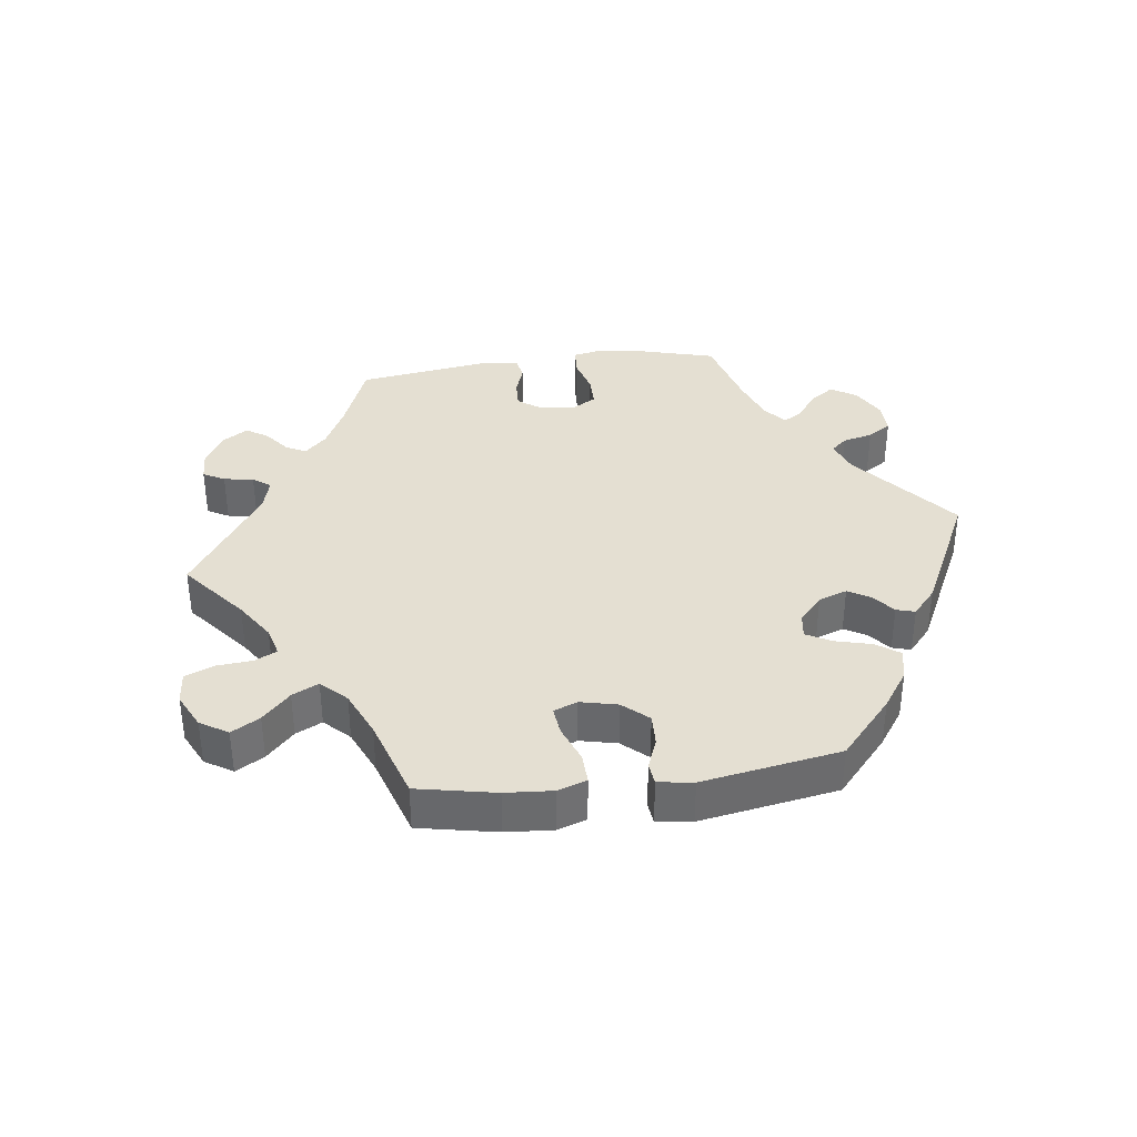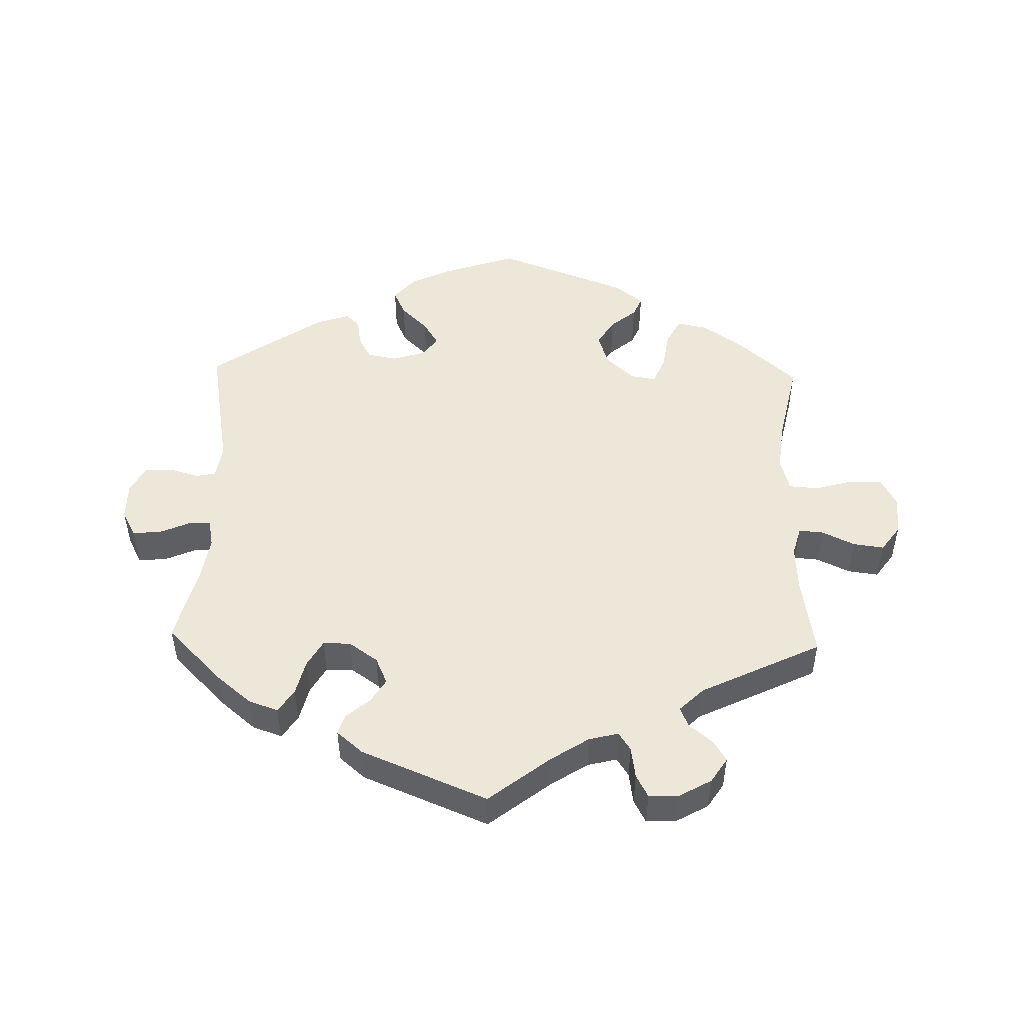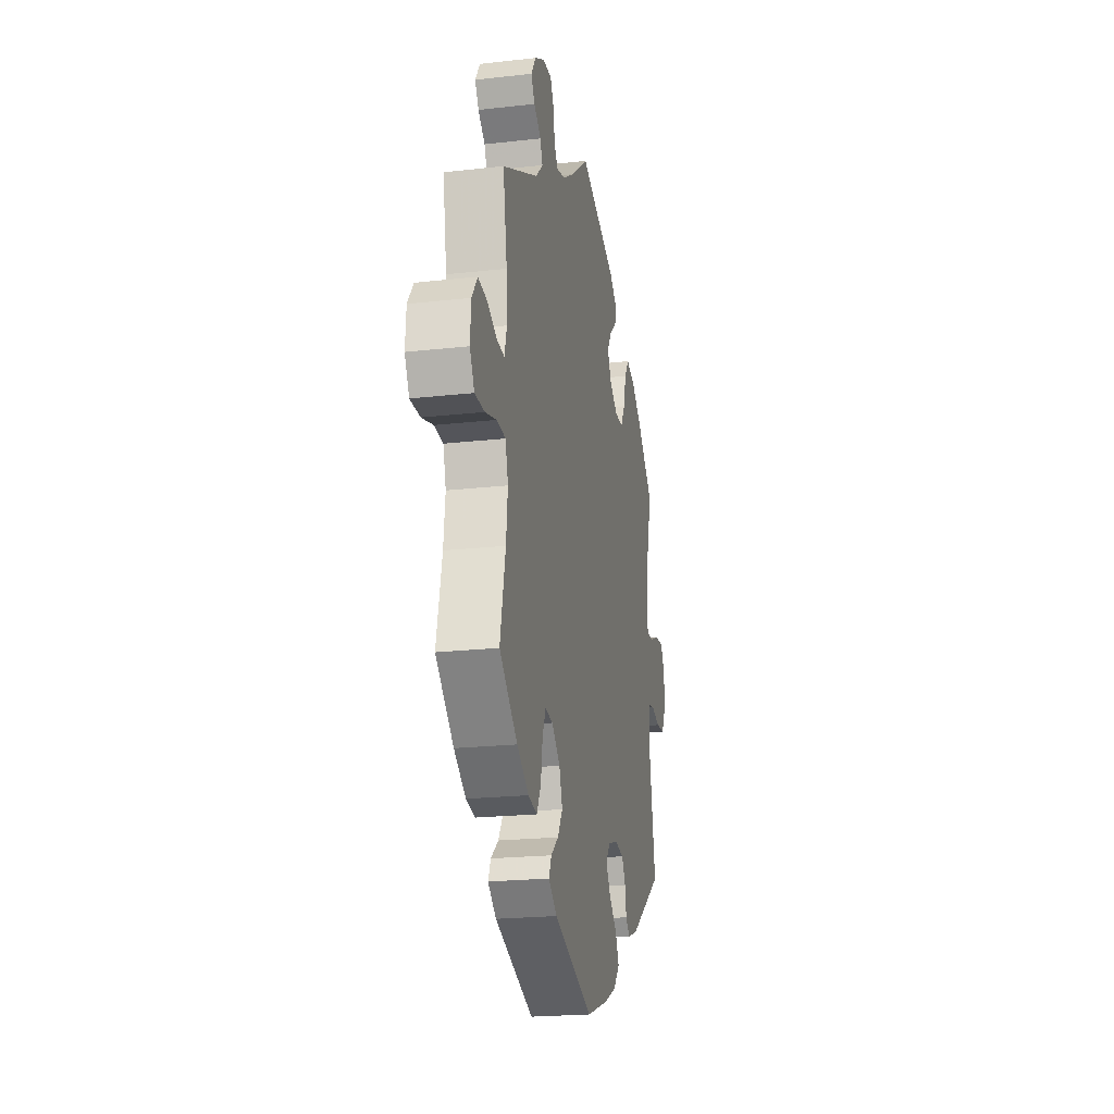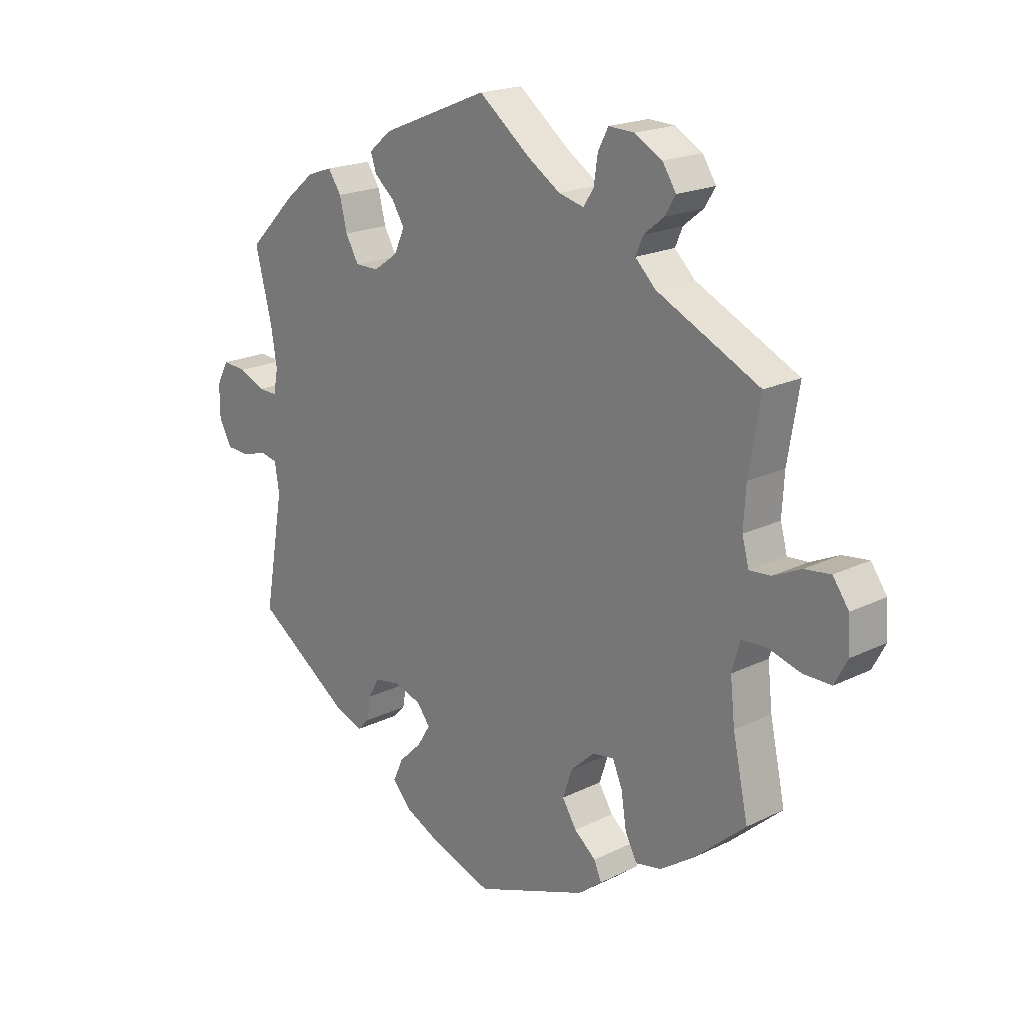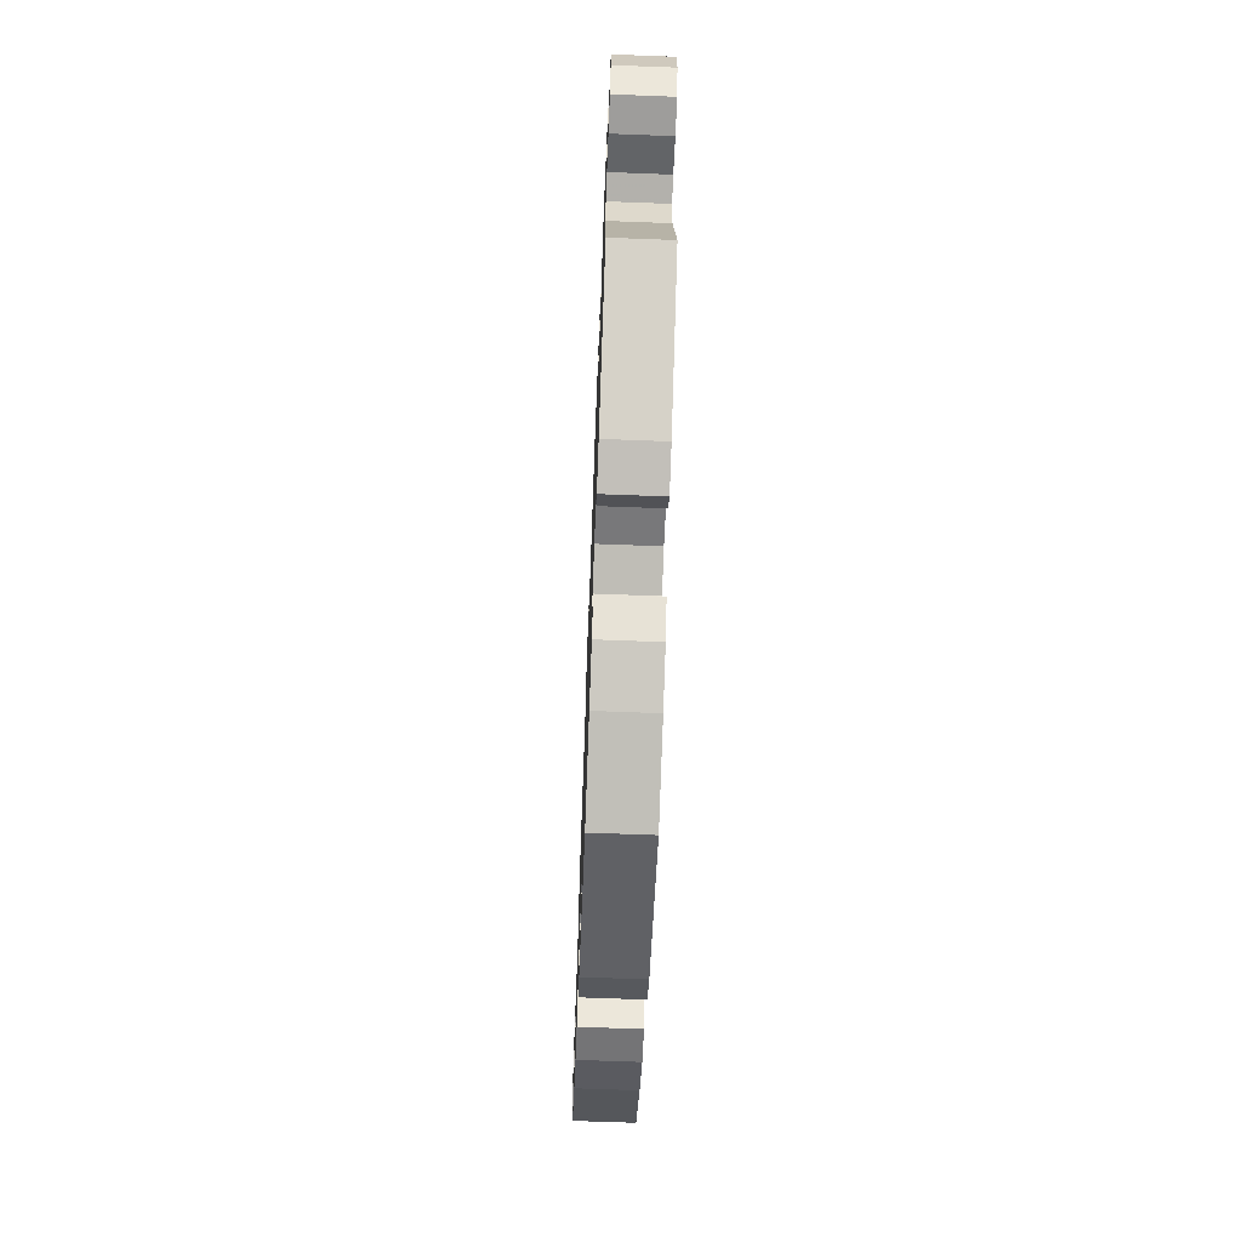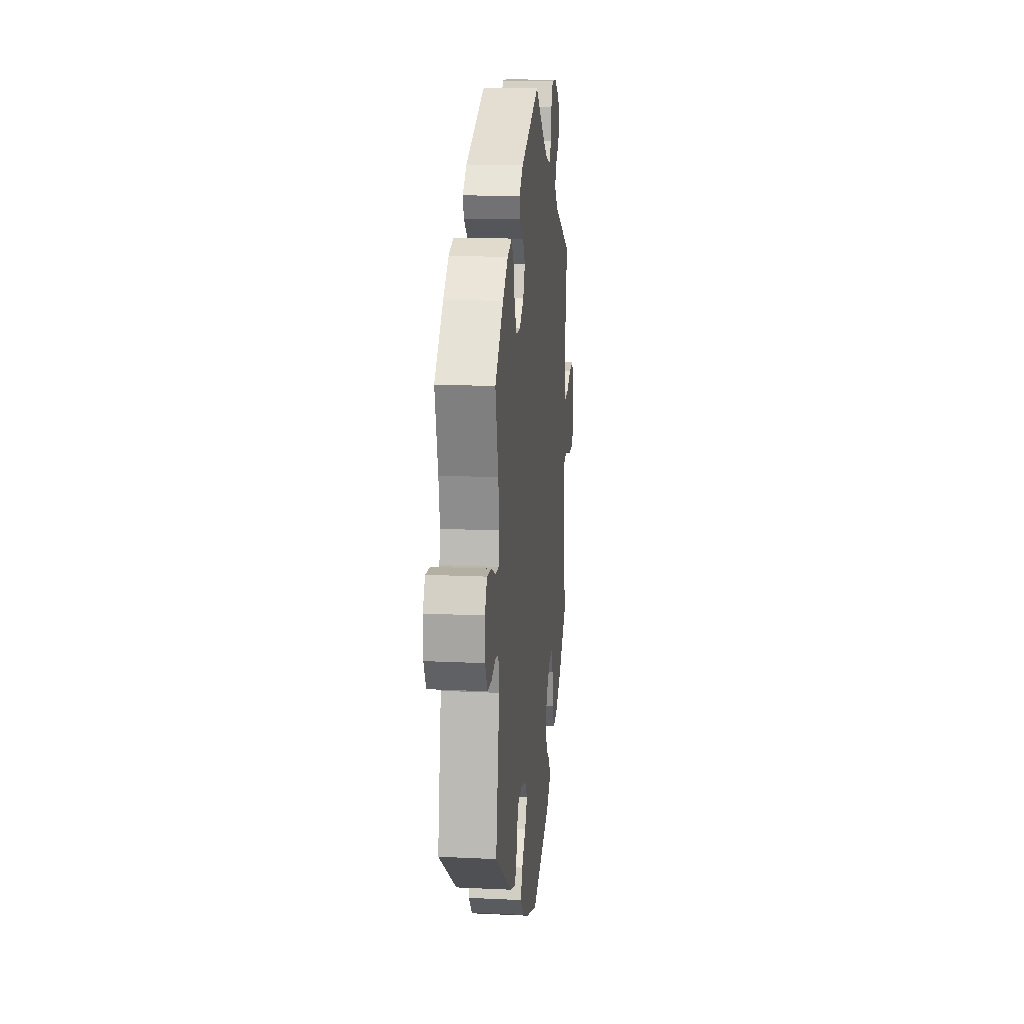
<metadata>
{"format":"obj","ext":"obj","renderer":"f3d","projection":"perspective","resolution":1024,"background":"white","views":[{"elev":37.0,"azim":142.6,"up":"+Y"},{"elev":49.8,"azim":1.5,"up":"+Y"},{"elev":-21.2,"azim":101.4,"up":"+Z"},{"elev":19.7,"azim":47.7,"up":"+Z"},{"elev":-67.6,"azim":-92.2,"up":"+Z"},{"elev":15.1,"azim":-84.1,"up":"+Z"}]}
</metadata>
<code>
v 0.411 0.07 -0.367
v 0.352 0.07 -0.407
v 0.307 0.07 -0.416
v 0.286 0.07 -0.376
v 0.277 0.07 -0.318
v 0.26 0.07 -0.278
v 0.222 0.07 -0.284
v 0.18 0.07 -0.323
v 0.164 0.07 -0.371
v 0.189 0.07 -0.411
v 0.227 0.07 -0.442
v 0.24 0.07 -0.472
v 0.198 0.07 -0.505
v 0.001 0.07 -0.578
v -0.109 0.07 -0.541
v -0.17 0.07 -0.512
v -0.202 0.07 -0.476
v -0.184 0.07 -0.437
v -0.144 0.07 -0.398
v -0.121 0.07 -0.361
v -0.144 0.07 -0.331
v -0.192 0.07 -0.316
v -0.237 0.07 -0.324
v -0.256 0.07 -0.358
v -0.263 0.07 -0.399
v -0.283 0.07 -0.42
v -0.333 0.07 -0.403
v -0.501 0.07 -0.289
v -0.466 0.07 -0.091
v -0.474 0.07 -0.041
v -0.504 0.07 -0.035
v -0.548 0.07 -0.048
v -0.589 0.07 -0.046
v -0.611 0.07 -0.005
v -0.611 0.07 0.051
v -0.59 0.07 0.09
v -0.548 0.07 0.087
v -0.502 0.07 0.067
v -0.469 0.07 0.066
v -0.461 0.07 0.108
v -0.472 0.07 0.175
v -0.501 0.07 0.289
v -0.418 0.07 0.372
v -0.366 0.07 0.415
v -0.322 0.07 0.43
v -0.299 0.07 0.396
v -0.286 0.07 0.343
v -0.263 0.07 0.303
v -0.222 0.07 0.303
v -0.179 0.07 0.333
v -0.161 0.07 0.373
v -0.183 0.07 0.408
v -0.218 0.07 0.438
v -0.228 0.07 0.468
v -0.189 0.07 0.501
v 0 0.07 0.578
v 0.091 0.07 0.507
v 0.148 0.07 0.47
v 0.192 0.07 0.459
v 0.21 0.07 0.486
v 0.217 0.07 0.533
v 0.235 0.07 0.567
v 0.28 0.07 0.565
v 0.328 0.07 0.538
v 0.352 0.07 0.501
v 0.333 0.07 0.47
v 0.298 0.07 0.442
v 0.285 0.07 0.412
v 0.321 0.07 0.377
v 0.501 0.07 0.29
v 0.481 0.07 0.17
v 0.477 0.07 0.101
v 0.489 0.07 0.057
v 0.526 0.07 0.06
v 0.575 0.07 0.083
v 0.621 0.07 0.089
v 0.649 0.07 0.05
v 0.653 0.07 -0.008
v 0.63 0.07 -0.051
v 0.581 0.07 -0.051
v 0.524 0.07 -0.035
v 0.48 0.07 -0.038
v 0.466 0.07 -0.088
v 0.474 0.07 -0.162
v 0.501 0.07 -0.288
v 0.411 0 -0.367
v 0.352 0 -0.407
v 0.307 0 -0.416
v 0.286 0 -0.376
v 0.277 0 -0.318
v 0.26 0 -0.278
v 0.222 0 -0.284
v 0.18 0 -0.323
v 0.164 0 -0.371
v 0.189 0 -0.411
v 0.227 0 -0.442
v 0.24 0 -0.472
v 0.198 0 -0.505
v 0.001 0 -0.578
v -0.109 0 -0.541
v -0.17 0 -0.512
v -0.202 0 -0.476
v -0.184 0 -0.437
v -0.144 0 -0.398
v -0.121 0 -0.361
v -0.144 0 -0.331
v -0.192 0 -0.316
v -0.237 0 -0.324
v -0.256 0 -0.358
v -0.263 0 -0.399
v -0.283 0 -0.42
v -0.333 0 -0.403
v -0.501 0 -0.289
v -0.466 0 -0.091
v -0.474 0 -0.041
v -0.504 0 -0.035
v -0.548 0 -0.048
v -0.589 0 -0.046
v -0.611 0 -0.005
v -0.611 0 0.051
v -0.59 0 0.09
v -0.548 0 0.087
v -0.502 0 0.067
v -0.469 0 0.066
v -0.461 0 0.108
v -0.472 0 0.175
v -0.501 0 0.289
v -0.418 0 0.372
v -0.366 0 0.415
v -0.322 0 0.43
v -0.299 0 0.396
v -0.286 0 0.343
v -0.263 0 0.303
v -0.222 0 0.303
v -0.179 0 0.333
v -0.161 0 0.373
v -0.183 0 0.408
v -0.218 0 0.438
v -0.228 0 0.468
v -0.189 0 0.501
v 0 0 0.578
v 0.091 0 0.507
v 0.148 0 0.47
v 0.192 0 0.459
v 0.21 0 0.486
v 0.217 0 0.533
v 0.235 0 0.567
v 0.28 0 0.565
v 0.328 0 0.538
v 0.352 0 0.501
v 0.333 0 0.47
v 0.298 0 0.442
v 0.285 0 0.412
v 0.321 0 0.377
v 0.501 0 0.29
v 0.481 0 0.17
v 0.477 0 0.101
v 0.489 0 0.057
v 0.526 0 0.06
v 0.575 0 0.083
v 0.621 0 0.089
v 0.649 0 0.05
v 0.653 0 -0.008
v 0.63 0 -0.051
v 0.581 0 -0.051
v 0.524 0 -0.035
v 0.48 0 -0.038
v 0.466 0 -0.088
v 0.474 0 -0.162
v 0.501 0 -0.288
f 84 85 1 2
f 83 84 2 3
f 82 83 3 4
f 78 79 80 81
f 78 81 82
f 77 78 82
f 74 75 76 77
f 73 74 77 82
f 72 73 82 4
f 69 70 71
f 68 69 71 72
f 64 65 66 67
f 64 67 68
f 63 64 68
f 60 61 62 63
f 59 60 63 68
f 58 59 68 72
f 54 55 56 57
f 52 53 54 57
f 51 52 57 58
f 50 51 58 72
f 44 45 46 47
f 44 47 48
f 41 42 43 44
f 40 41 44 48
f 39 40 48 49
f 35 36 37 38
f 35 38 39
f 34 35 39
f 31 32 33 34
f 30 31 34 39
f 29 30 39 49
f 24 25 26 27
f 23 24 27 28
f 22 23 28 29
f 16 17 18 19
f 16 19 20
f 15 16 20
f 14 15 20
f 13 14 20
f 10 11 12 13
f 9 10 13 20
f 8 9 20 21
f 72 4 5
f 72 5 6
f 50 72 6 7
f 22 29 49 50
f 21 22 50
f 7 8 21 50
f 87 86 170 169
f 88 87 169 168
f 89 88 168 167
f 166 165 164 163
f 167 166 163
f 167 163 162
f 162 161 160 159
f 167 162 159 158
f 89 167 158 157
f 156 155 154
f 157 156 154 153
f 152 151 150 149
f 153 152 149
f 153 149 148
f 148 147 146 145
f 153 148 145 144
f 157 153 144 143
f 142 141 140 139
f 142 139 138 137
f 143 142 137 136
f 157 143 136 135
f 132 131 130 129
f 133 132 129
f 129 128 127 126
f 133 129 126 125
f 134 133 125 124
f 123 122 121 120
f 124 123 120
f 124 120 119
f 119 118 117 116
f 124 119 116 115
f 134 124 115 114
f 112 111 110 109
f 113 112 109 108
f 114 113 108 107
f 104 103 102 101
f 105 104 101
f 105 101 100
f 105 100 99
f 105 99 98
f 98 97 96 95
f 105 98 95 94
f 106 105 94 93
f 90 89 157
f 91 90 157
f 92 91 157 135
f 135 134 114 107
f 135 107 106
f 135 106 93 92
f 1 86 87 2
f 2 87 88 3
f 3 88 89 4
f 4 89 90 5
f 5 90 91 6
f 6 91 92 7
f 7 92 93 8
f 8 93 94 9
f 9 94 95 10
f 10 95 96 11
f 11 96 97 12
f 12 97 98 13
f 13 98 99 14
f 14 99 100 15
f 15 100 101 16
f 16 101 102 17
f 17 102 103 18
f 18 103 104 19
f 19 104 105 20
f 20 105 106 21
f 21 106 107 22
f 22 107 108 23
f 23 108 109 24
f 24 109 110 25
f 25 110 111 26
f 26 111 112 27
f 27 112 113 28
f 28 113 114 29
f 29 114 115 30
f 30 115 116 31
f 31 116 117 32
f 32 117 118 33
f 33 118 119 34
f 34 119 120 35
f 35 120 121 36
f 36 121 122 37
f 37 122 123 38
f 38 123 124 39
f 39 124 125 40
f 40 125 126 41
f 41 126 127 42
f 42 127 128 43
f 43 128 129 44
f 44 129 130 45
f 45 130 131 46
f 46 131 132 47
f 47 132 133 48
f 48 133 134 49
f 49 134 135 50
f 50 135 136 51
f 51 136 137 52
f 52 137 138 53
f 53 138 139 54
f 54 139 140 55
f 55 140 141 56
f 56 141 142 57
f 57 142 143 58
f 58 143 144 59
f 59 144 145 60
f 60 145 146 61
f 61 146 147 62
f 62 147 148 63
f 63 148 149 64
f 64 149 150 65
f 65 150 151 66
f 66 151 152 67
f 67 152 153 68
f 68 153 154 69
f 69 154 155 70
f 70 155 156 71
f 71 156 157 72
f 72 157 158 73
f 73 158 159 74
f 74 159 160 75
f 75 160 161 76
f 76 161 162 77
f 77 162 163 78
f 78 163 164 79
f 79 164 165 80
f 80 165 166 81
f 81 166 167 82
f 82 167 168 83
f 83 168 169 84
f 84 169 170 85
f 85 170 86 1

</code>
